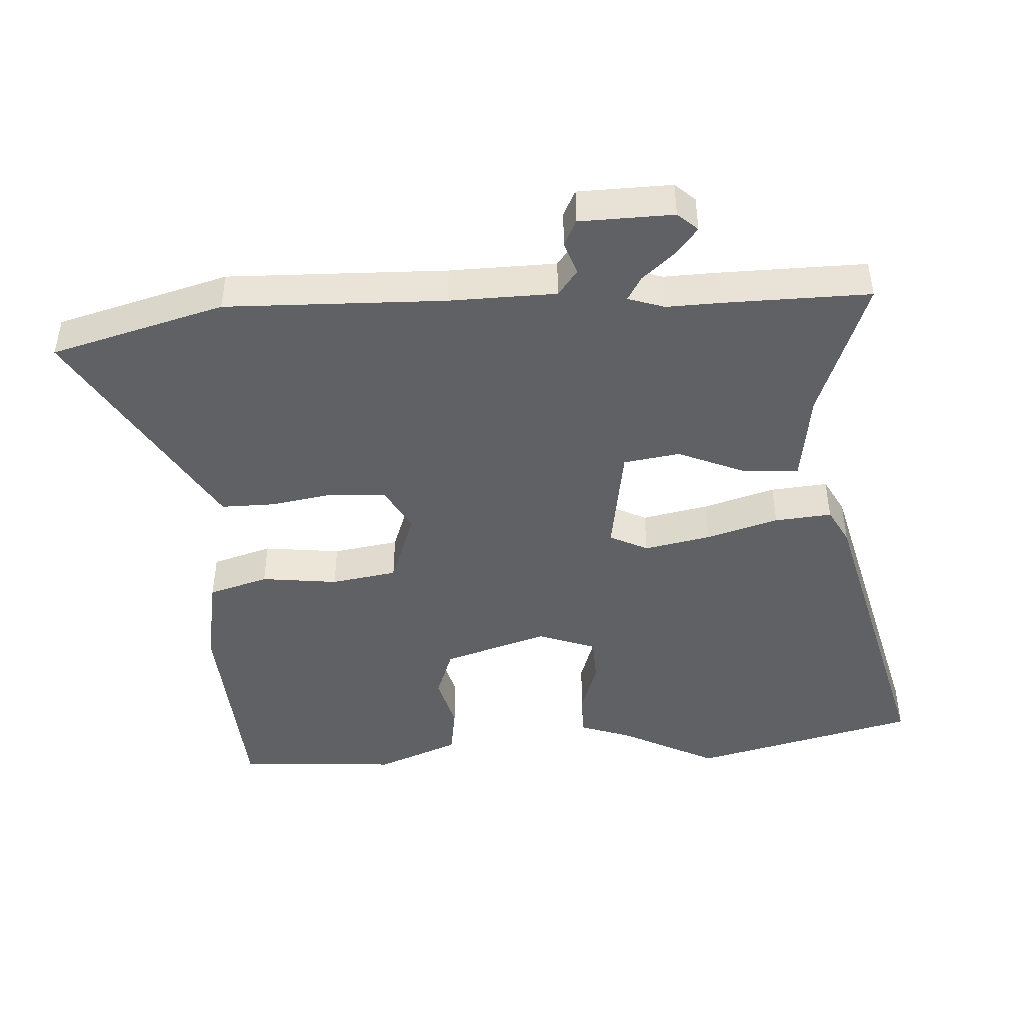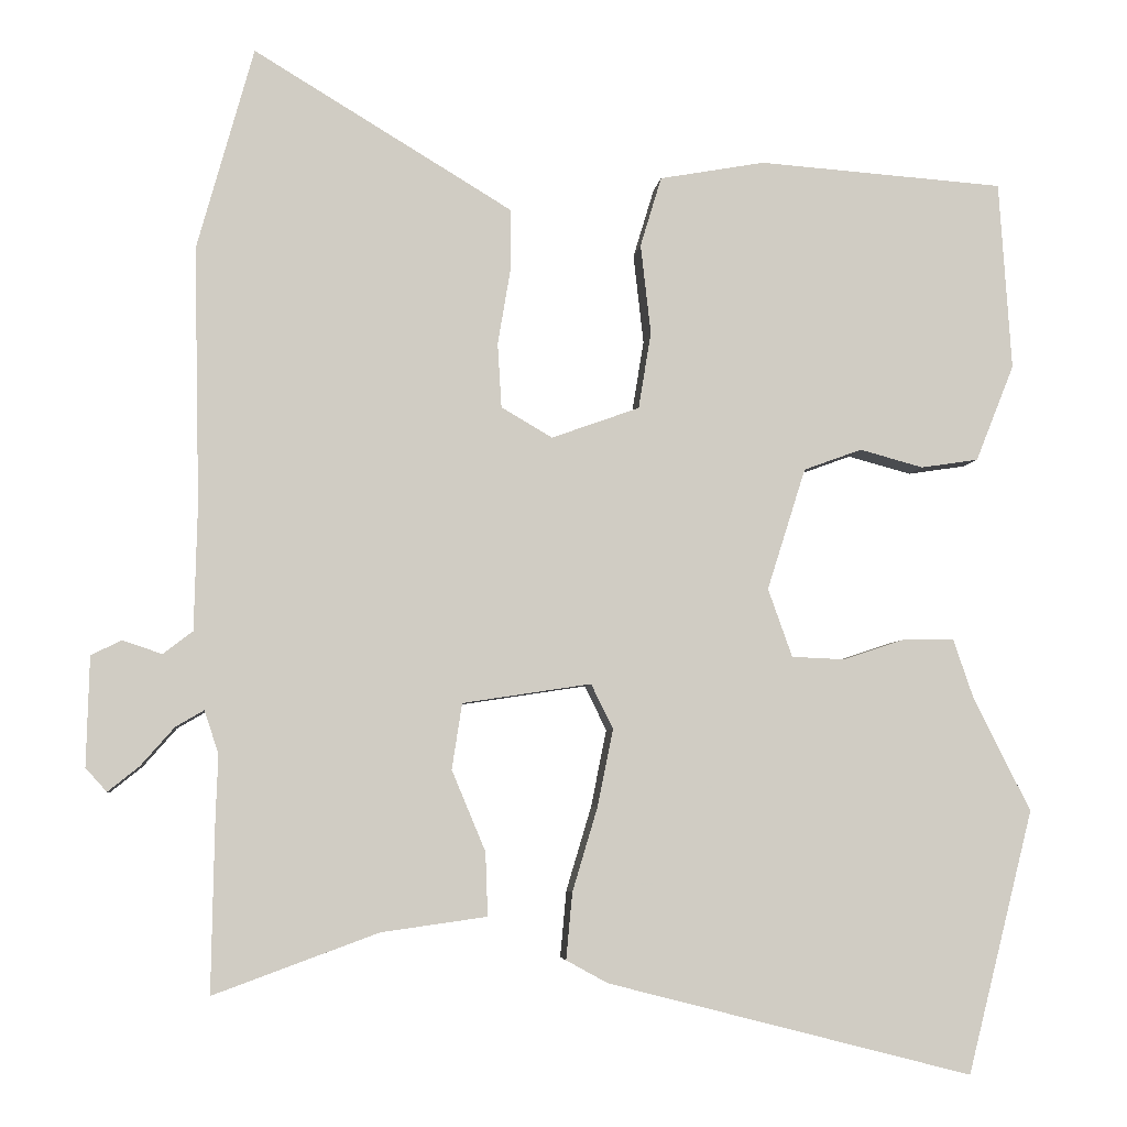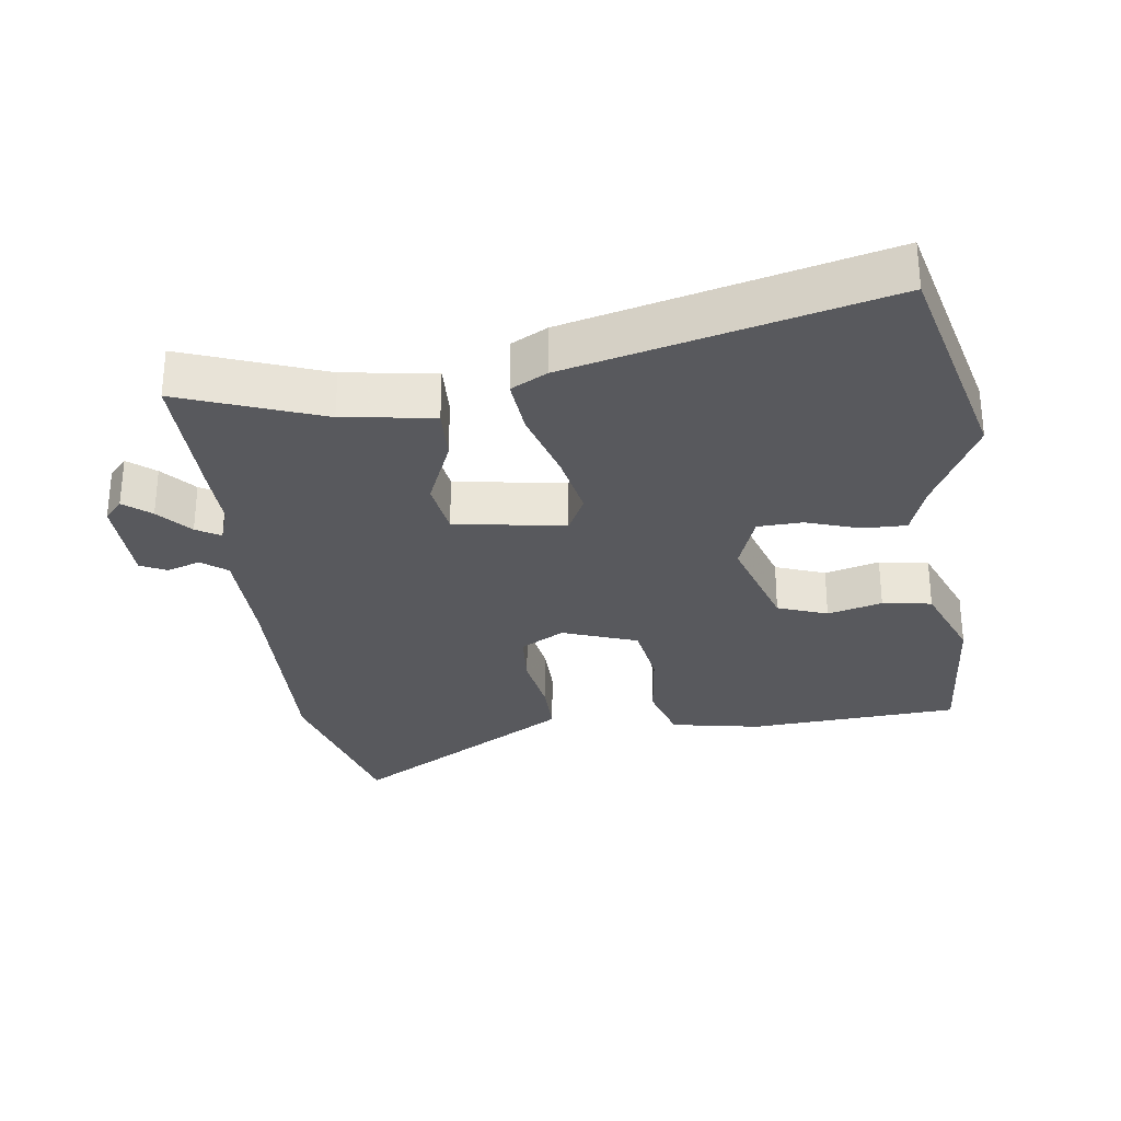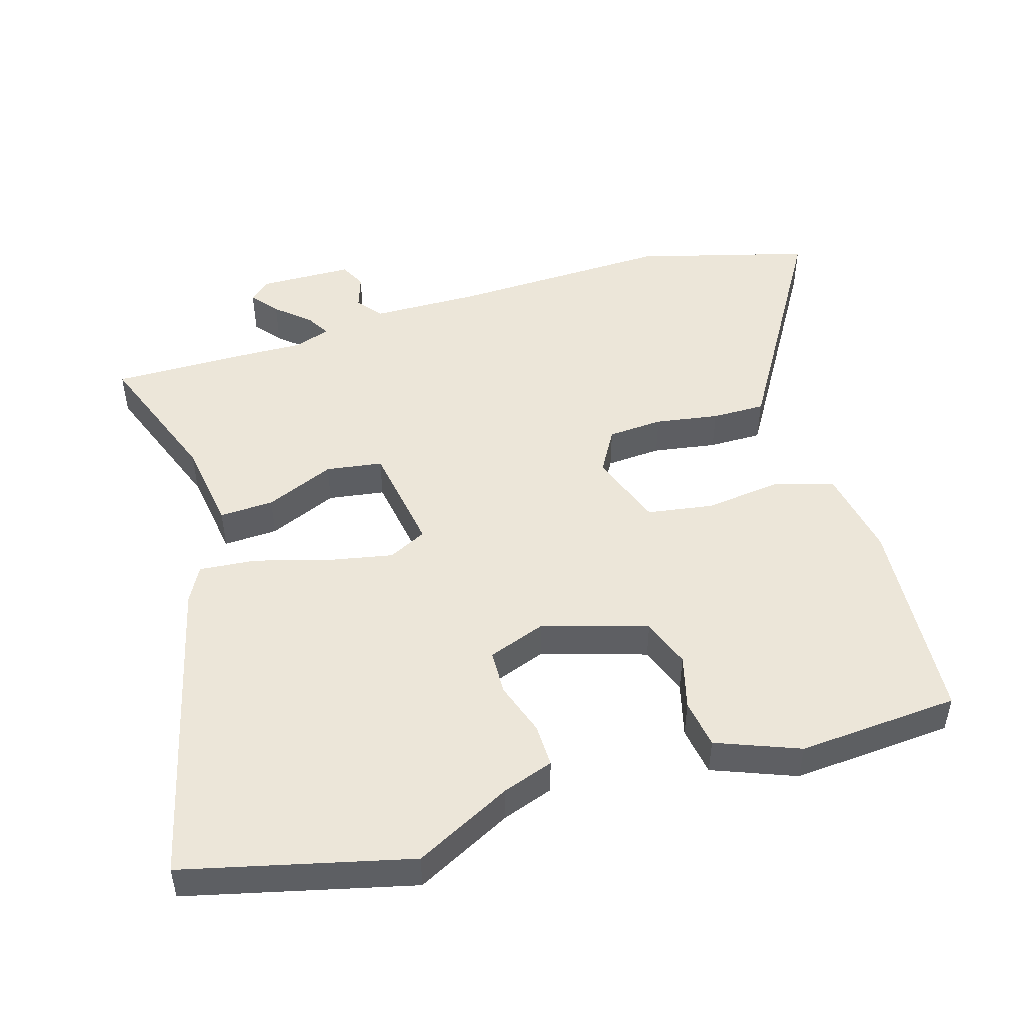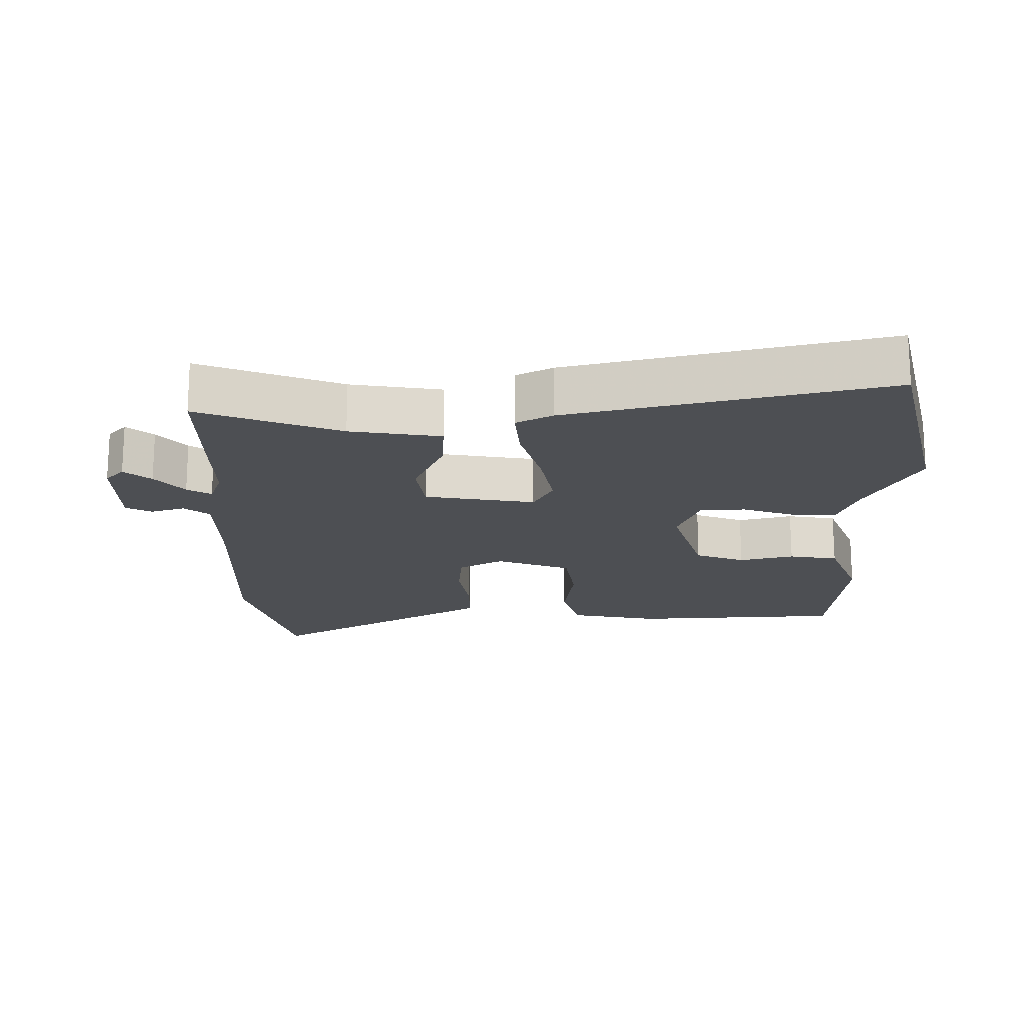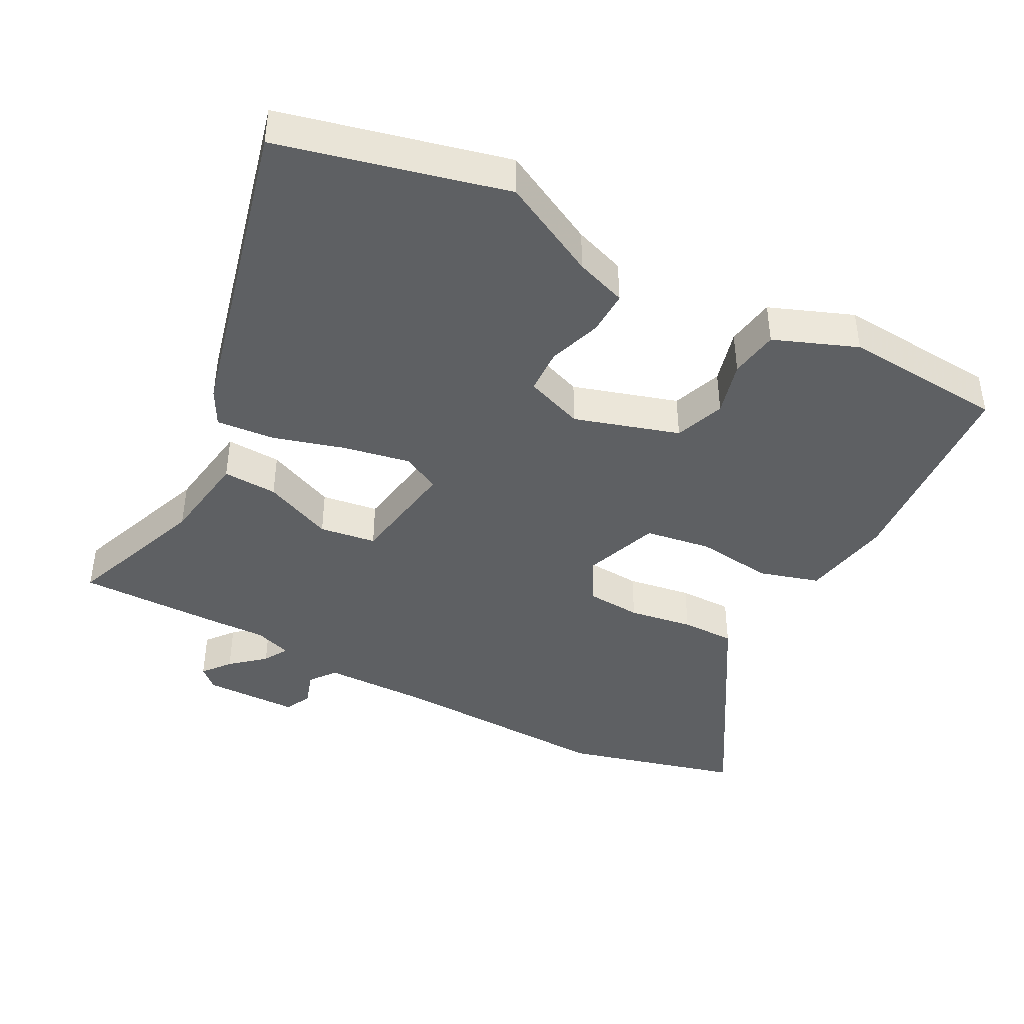
<metadata>
{"format":"obj","ext":"obj","renderer":"f3d","projection":"perspective","resolution":1024,"background":"white","views":[{"elev":-45.4,"azim":93.2,"up":"+Y"},{"elev":-5.0,"azim":173.9,"up":"+Z"},{"elev":-29.8,"azim":-172.7,"up":"+Y"},{"elev":48.9,"azim":-107.1,"up":"+Y"},{"elev":-18.0,"azim":179.5,"up":"+Y"},{"elev":-42.6,"azim":-118.3,"up":"+Y"}]}
</metadata>
<code>
v 0.497 0.07 -0.328
v 0.501 0.07 -0.547
v 0.291 0.07 -0.47
v 0.156 0.07 -0.451
v 0.159 0.07 -0.37
v 0.202 0.07 -0.267
v 0.189 0.07 -0.183
v 0.025 0.07 -0.158
v -0.003 0.07 -0.215
v 0.017 0.07 -0.314
v 0.049 0.07 -0.421
v 0.057 0.07 -0.506
v 0.004 0.07 -0.535
v -0.461 0.07 -0.654
v -0.545 0.07 -0.319
v -0.472 0.07 -0.174
v -0.446 0.07 -0.098
v -0.381 0.07 -0.099
v -0.302 0.07 -0.125
v -0.235 0.07 -0.122
v -0.204 0.07 -0.035
v -0.253 0.07 0.12
v -0.327 0.07 0.147
v -0.408 0.07 0.125
v -0.481 0.07 0.136
v -0.53 0.07 0.259
v -0.514 0.07 0.499
v -0.201 0.07 0.522
v -0.067 0.07 0.498
v -0.04 0.07 0.409
v -0.053 0.07 0.295
v -0.037 0.07 0.197
v 0.075 0.07 0.157
v 0.14 0.07 0.195
v 0.145 0.07 0.277
v 0.129 0.07 0.372
v 0.128 0.07 0.451
v 0.182 0.07 0.484
v 0.458 0.07 0.651
v 0.53 0.07 0.393
v 0.523 0.07 0.065
v 0.527 0.07 -0.094
v 0.565 0.07 -0.123
v 0.615 0.07 -0.106
v 0.654 0.07 -0.125
v 0.658 0.07 -0.265
v 0.631 0.07 -0.295
v 0.591 0.07 -0.263
v 0.548 0.07 -0.214
v 0.512 0.07 -0.193
v 0.494 0.07 -0.248
v 0.497 0 -0.328
v 0.501 0 -0.547
v 0.291 0 -0.47
v 0.156 0 -0.451
v 0.159 0 -0.37
v 0.202 0 -0.267
v 0.189 0 -0.183
v 0.025 0 -0.158
v -0.003 0 -0.215
v 0.017 0 -0.314
v 0.049 0 -0.421
v 0.057 0 -0.506
v 0.004 0 -0.535
v -0.461 0 -0.654
v -0.545 0 -0.319
v -0.472 0 -0.174
v -0.446 0 -0.098
v -0.381 0 -0.099
v -0.302 0 -0.125
v -0.235 0 -0.122
v -0.204 0 -0.035
v -0.253 0 0.12
v -0.327 0 0.147
v -0.408 0 0.125
v -0.481 0 0.136
v -0.53 0 0.259
v -0.514 0 0.499
v -0.201 0 0.522
v -0.067 0 0.498
v -0.04 0 0.409
v -0.053 0 0.295
v -0.037 0 0.197
v 0.075 0 0.157
v 0.14 0 0.195
v 0.145 0 0.277
v 0.129 0 0.372
v 0.128 0 0.451
v 0.182 0 0.484
v 0.458 0 0.651
v 0.53 0 0.393
v 0.523 0 0.065
v 0.527 0 -0.094
v 0.565 0 -0.123
v 0.615 0 -0.106
v 0.654 0 -0.125
v 0.658 0 -0.265
v 0.631 0 -0.295
v 0.591 0 -0.263
v 0.548 0 -0.214
v 0.512 0 -0.193
v 0.494 0 -0.248
f 47 48 49
f 46 47 49
f 45 46 49
f 44 45 49
f 43 44 49
f 42 43 49 50
f 41 42 50 51
f 40 41 51
f 39 40 51
f 38 39 51
f 37 38 51
f 36 37 51
f 35 36 51
f 29 30 31
f 28 29 31
f 27 28 31
f 26 27 31
f 25 26 31
f 24 25 31
f 23 24 31
f 22 23 31 32
f 21 22 32 33
f 16 17 18 19
f 16 19 20
f 15 16 20
f 14 15 20
f 13 14 20
f 12 13 20
f 11 12 20
f 10 11 20
f 9 10 20 21
f 3 4 5 6
f 3 6 7
f 2 3 7
f 1 2 7
f 51 1 7
f 35 51 7
f 34 35 7
f 21 33 34
f 9 21 34
f 8 9 34
f 7 8 34
f 100 99 98
f 100 98 97
f 100 97 96
f 100 96 95
f 100 95 94
f 101 100 94 93
f 102 101 93 92
f 102 92 91
f 102 91 90
f 102 90 89
f 102 89 88
f 102 88 87
f 102 87 86
f 82 81 80
f 82 80 79
f 82 79 78
f 82 78 77
f 82 77 76
f 82 76 75
f 82 75 74
f 83 82 74 73
f 84 83 73 72
f 70 69 68 67
f 71 70 67
f 71 67 66
f 71 66 65
f 71 65 64
f 71 64 63
f 71 63 62
f 71 62 61
f 72 71 61 60
f 57 56 55 54
f 58 57 54
f 58 54 53
f 58 53 52
f 58 52 102
f 58 102 86
f 58 86 85
f 85 84 72
f 85 72 60
f 85 60 59
f 85 59 58
f 1 52 53 2
f 2 53 54 3
f 3 54 55 4
f 4 55 56 5
f 5 56 57 6
f 6 57 58 7
f 7 58 59 8
f 8 59 60 9
f 9 60 61 10
f 10 61 62 11
f 11 62 63 12
f 12 63 64 13
f 13 64 65 14
f 14 65 66 15
f 15 66 67 16
f 16 67 68 17
f 17 68 69 18
f 18 69 70 19
f 19 70 71 20
f 20 71 72 21
f 21 72 73 22
f 22 73 74 23
f 23 74 75 24
f 24 75 76 25
f 25 76 77 26
f 26 77 78 27
f 27 78 79 28
f 28 79 80 29
f 29 80 81 30
f 30 81 82 31
f 31 82 83 32
f 32 83 84 33
f 33 84 85 34
f 34 85 86 35
f 35 86 87 36
f 36 87 88 37
f 37 88 89 38
f 38 89 90 39
f 39 90 91 40
f 40 91 92 41
f 41 92 93 42
f 42 93 94 43
f 43 94 95 44
f 44 95 96 45
f 45 96 97 46
f 46 97 98 47
f 47 98 99 48
f 48 99 100 49
f 49 100 101 50
f 50 101 102 51
f 51 102 52 1

</code>
